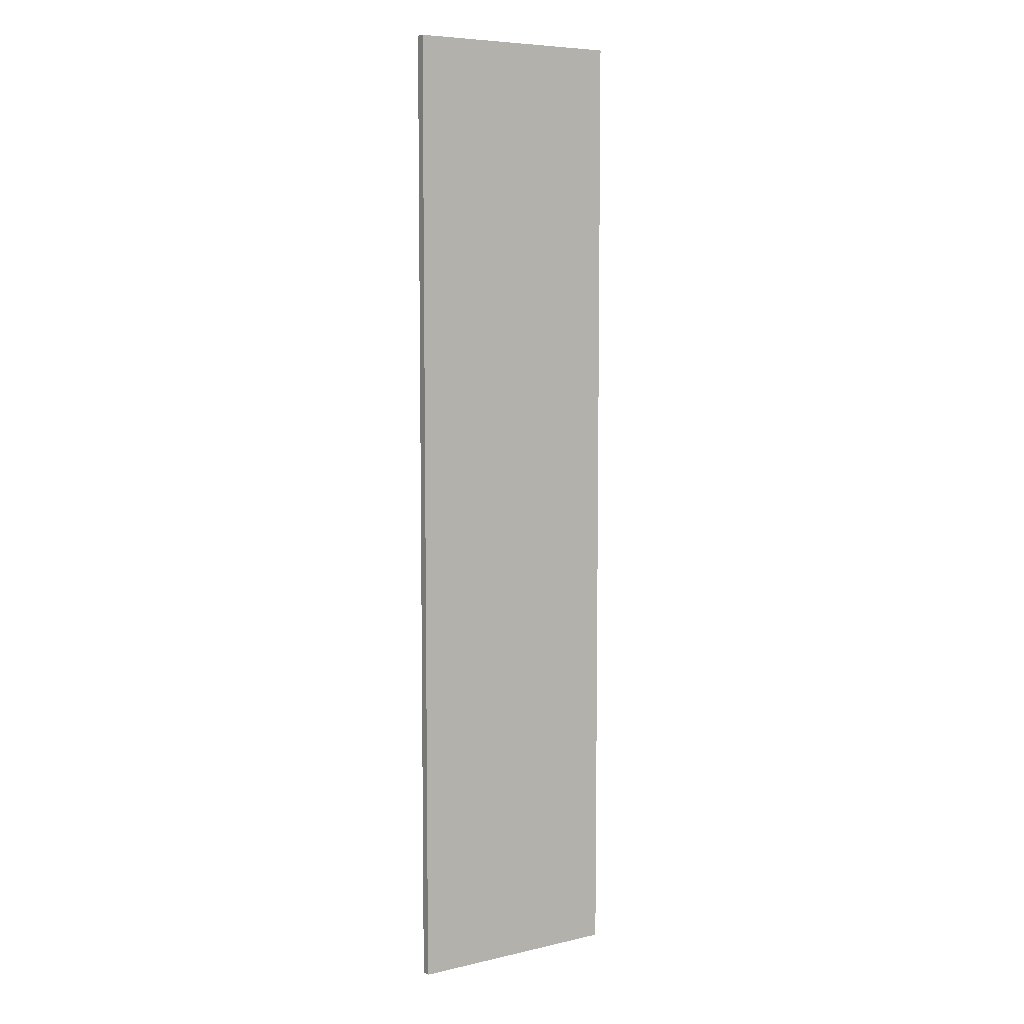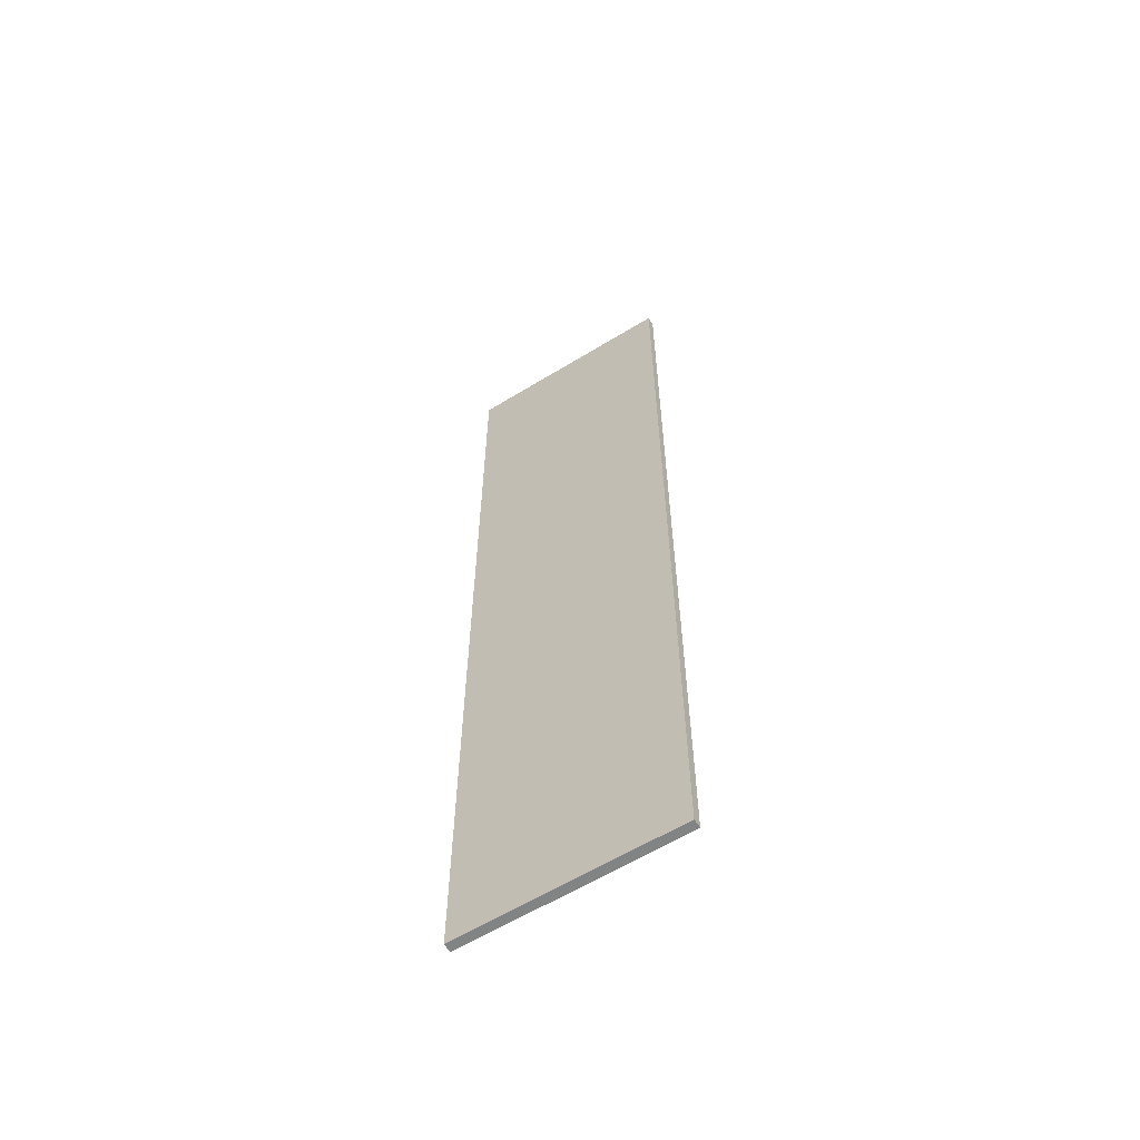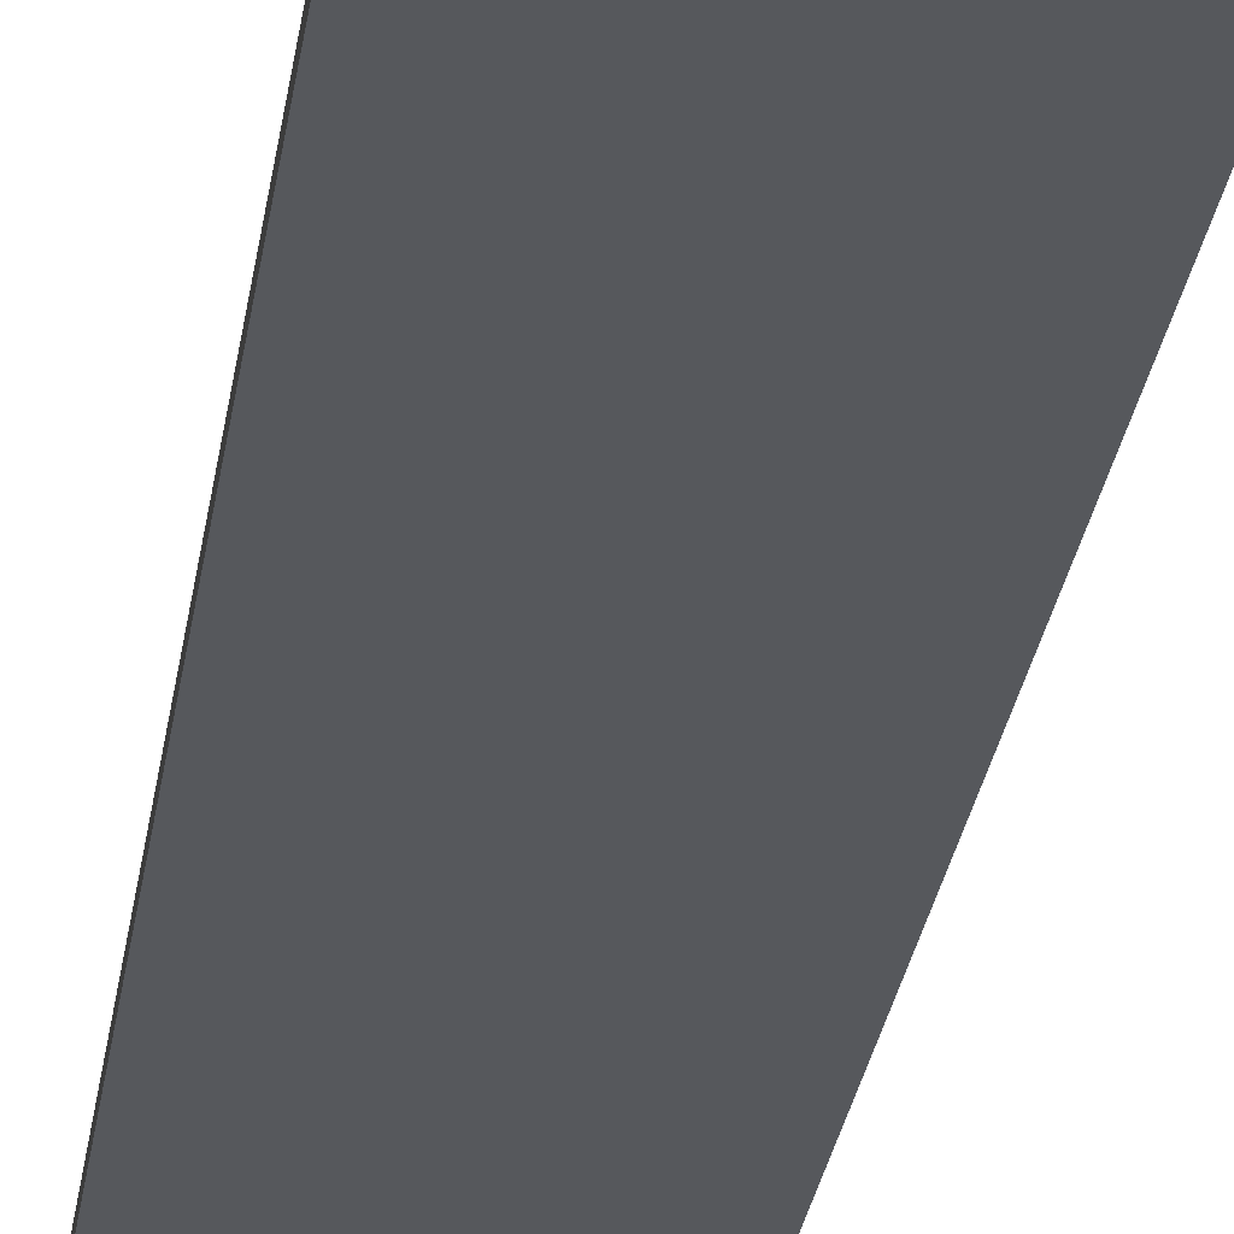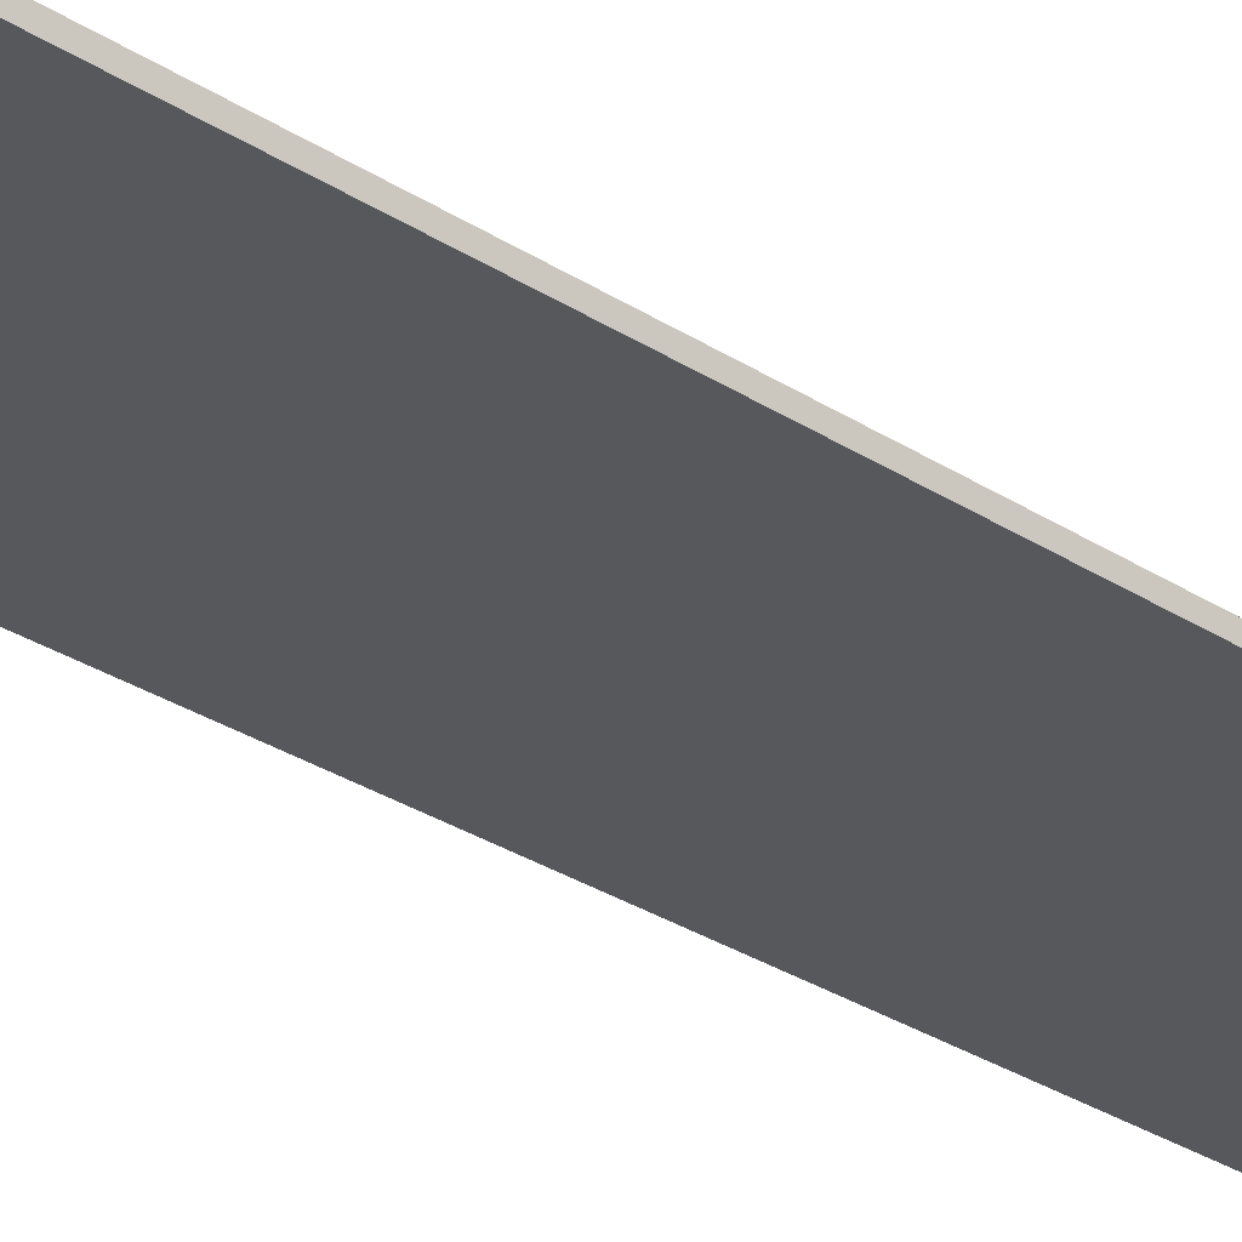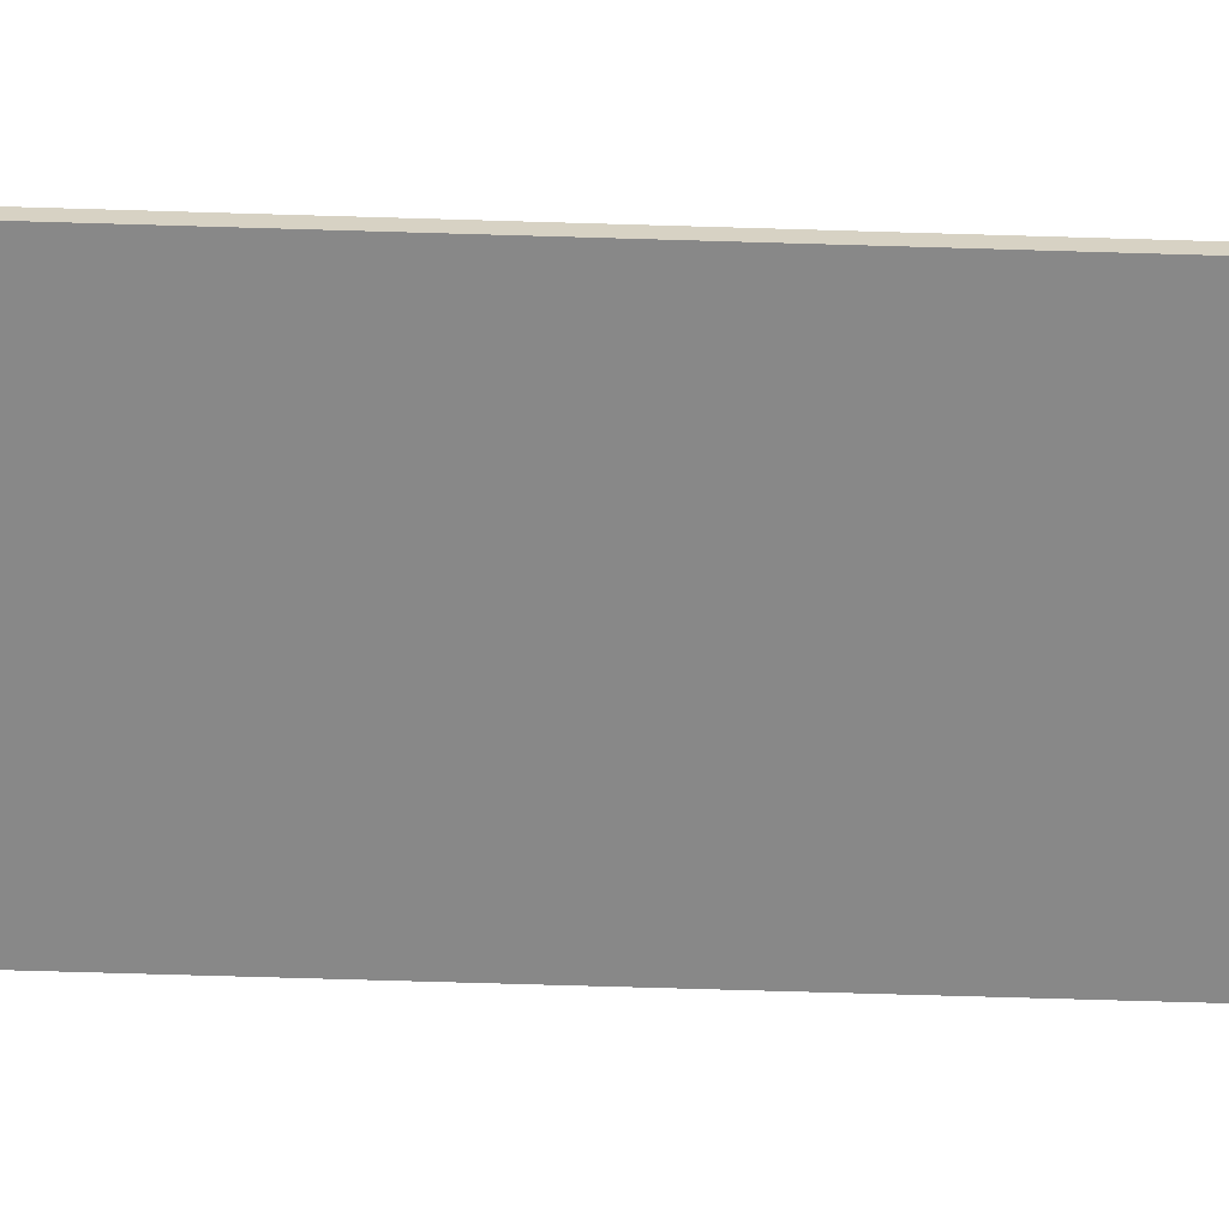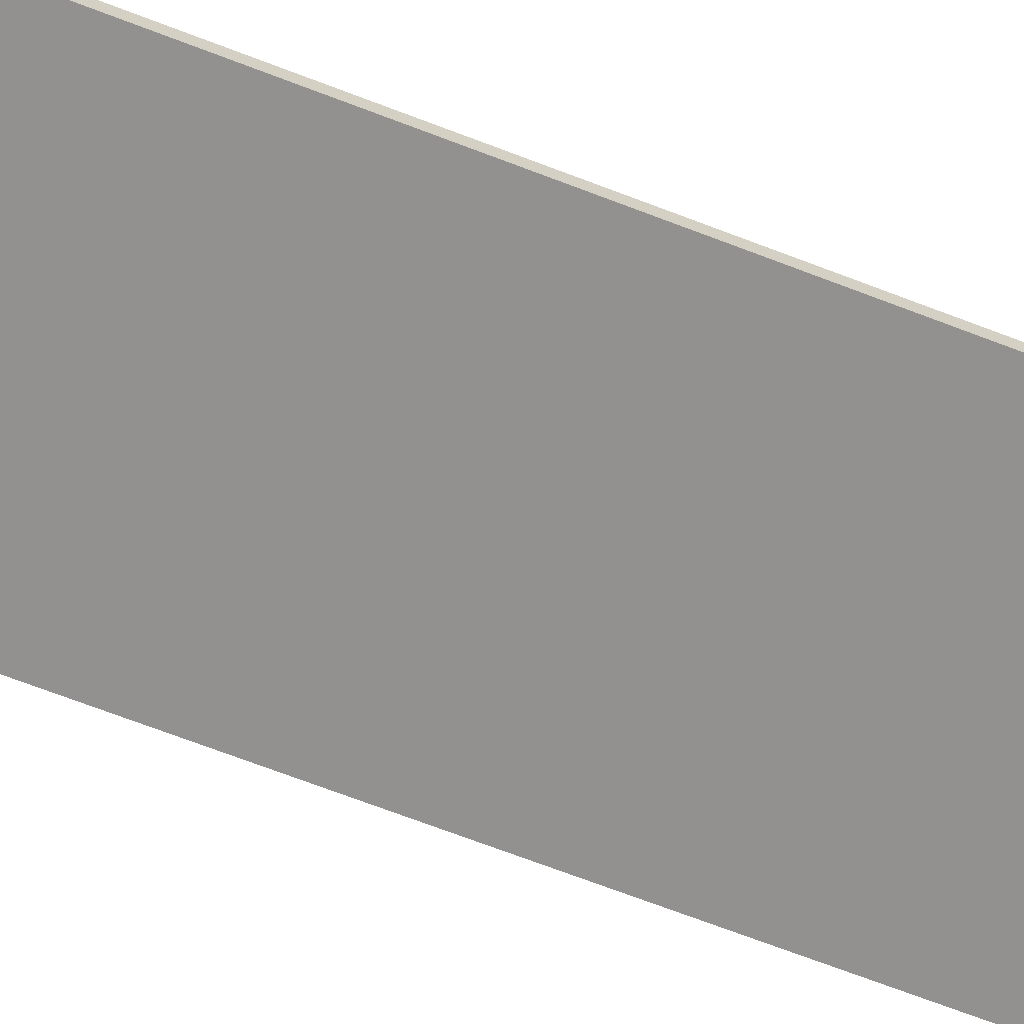
<metadata>
{"format":"obj","ext":"obj","renderer":"f3d","projection":"perspective","resolution":1024,"background":"white","views":[{"elev":7.0,"azim":146.6,"up":"+Y"},{"elev":-61.0,"azim":-148.0,"up":"+Y"},{"elev":-28.1,"azim":-8.0,"up":"+Z"},{"elev":-27.9,"azim":44.7,"up":"+Z"},{"elev":-62.7,"azim":-91.8,"up":"+Z"},{"elev":-66.1,"azim":68.5,"up":"+Z"}]}
</metadata>
<code>
o 11641
v 2244 1877 9.527
v 2244 1877 9.527
v 2244 1877 9.521
v 2244 1876 9.527
v 2244 1876 9.527
v 2244 1876 9.527
v 2244 1877 9.527
v 2244 1877 9.521
v 2244 1877 9.521
v 2244 1876 9.521
v 2244 1877 9.521
v 2244 1876 9.527
v 2244 1876 9.521
v 2244 1876 9.527
v 2244 1876 9.521
v 2244 1876 9.521
v 2244 1877 9.527
v 2244 1876 9.527
v 2244 1877 9.521
v 2244 1876 9.521
v 2244 1876 9.521
v 2244 1877 9.527
v 2244 1876 9.527
v 2244 1876 9.521
v 2244 1877 9.521
v 2244 1877 9.521
v 2244 1876 9.521
v 2244 1877 9.521
v 2244 1877 9.527
f 1 2 3
f 1 4 5
f 6 2 7
f 8 9 7
f 10 7 11
f 12 13 14
f 14 15 16
f 17 15 18
f 19 20 21
f 22 23 20
f 24 25 26
f 27 28 29

</code>
